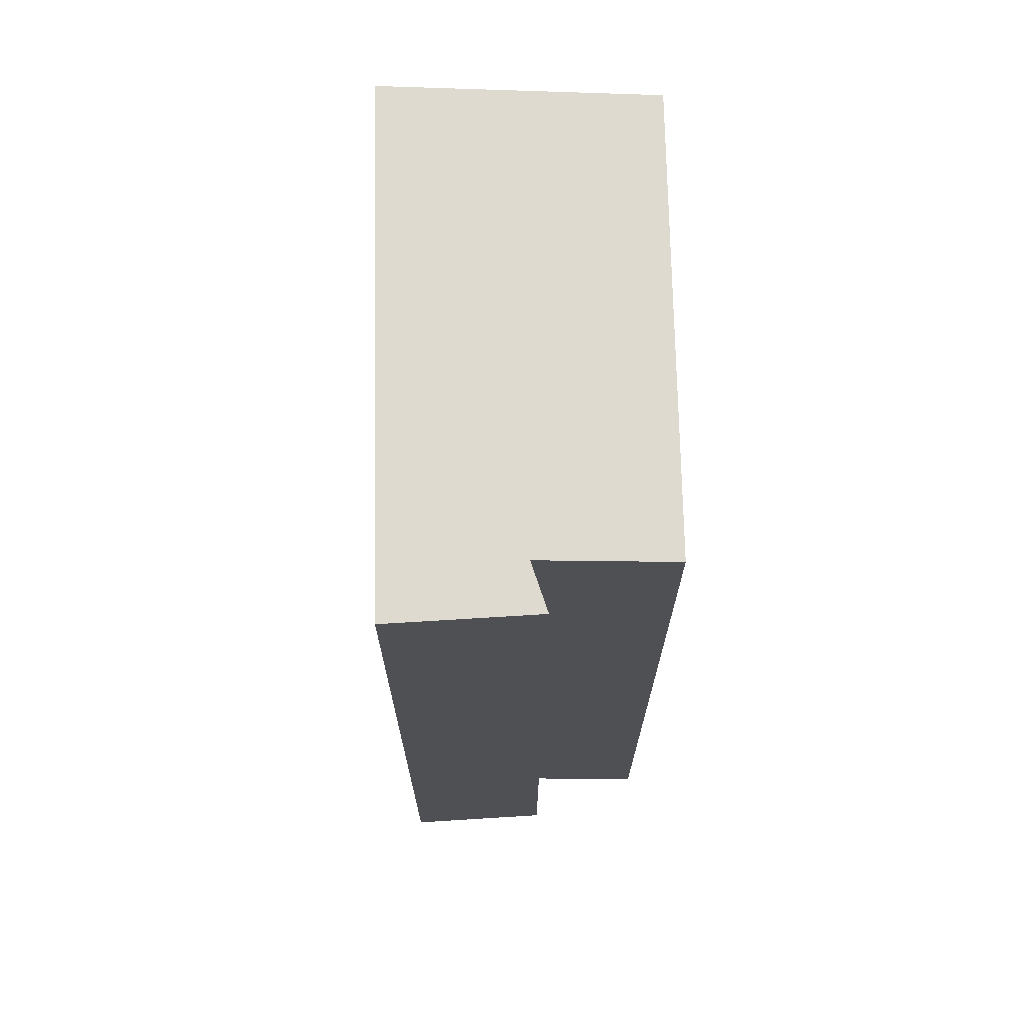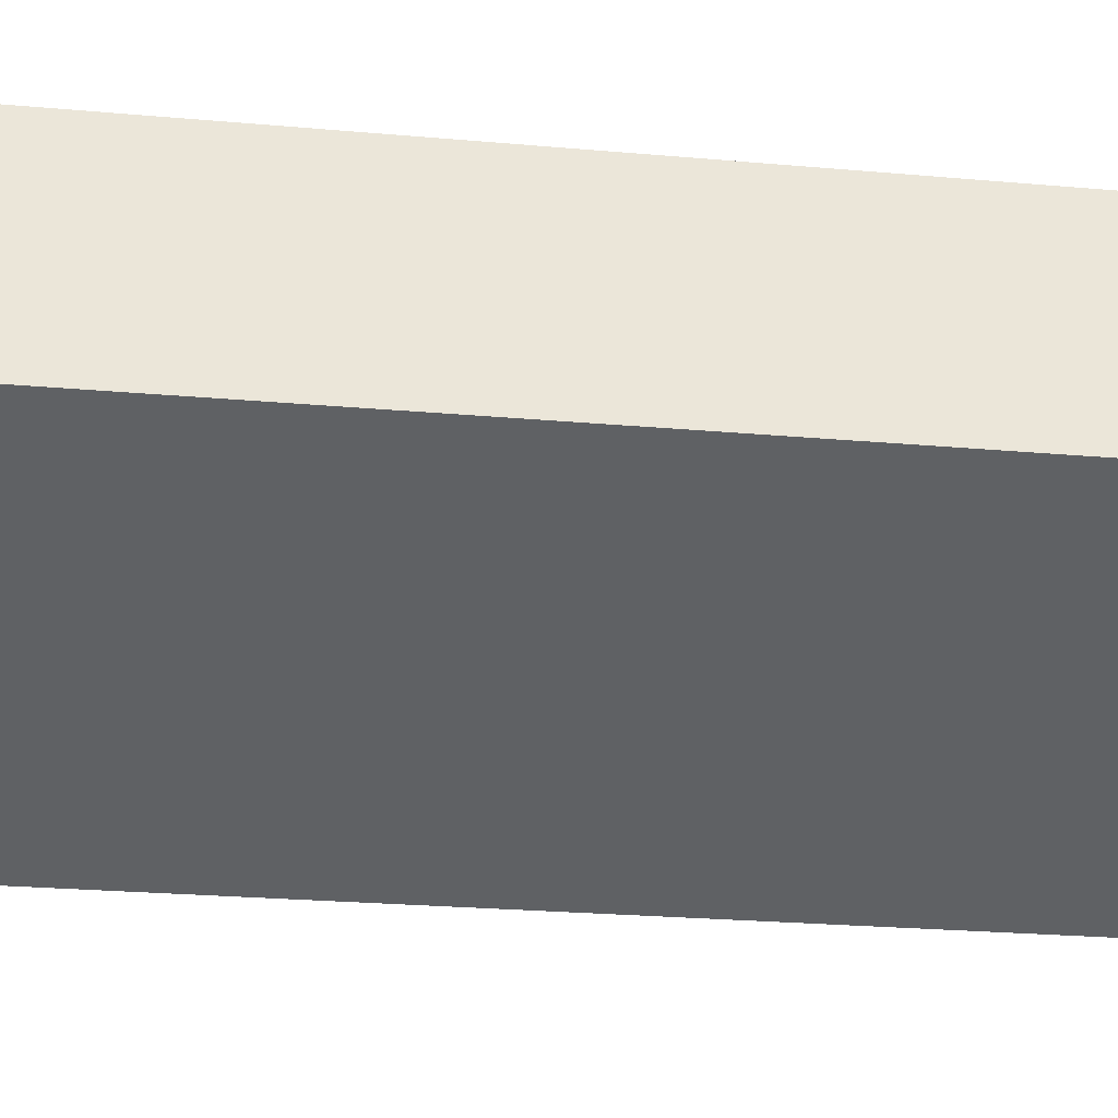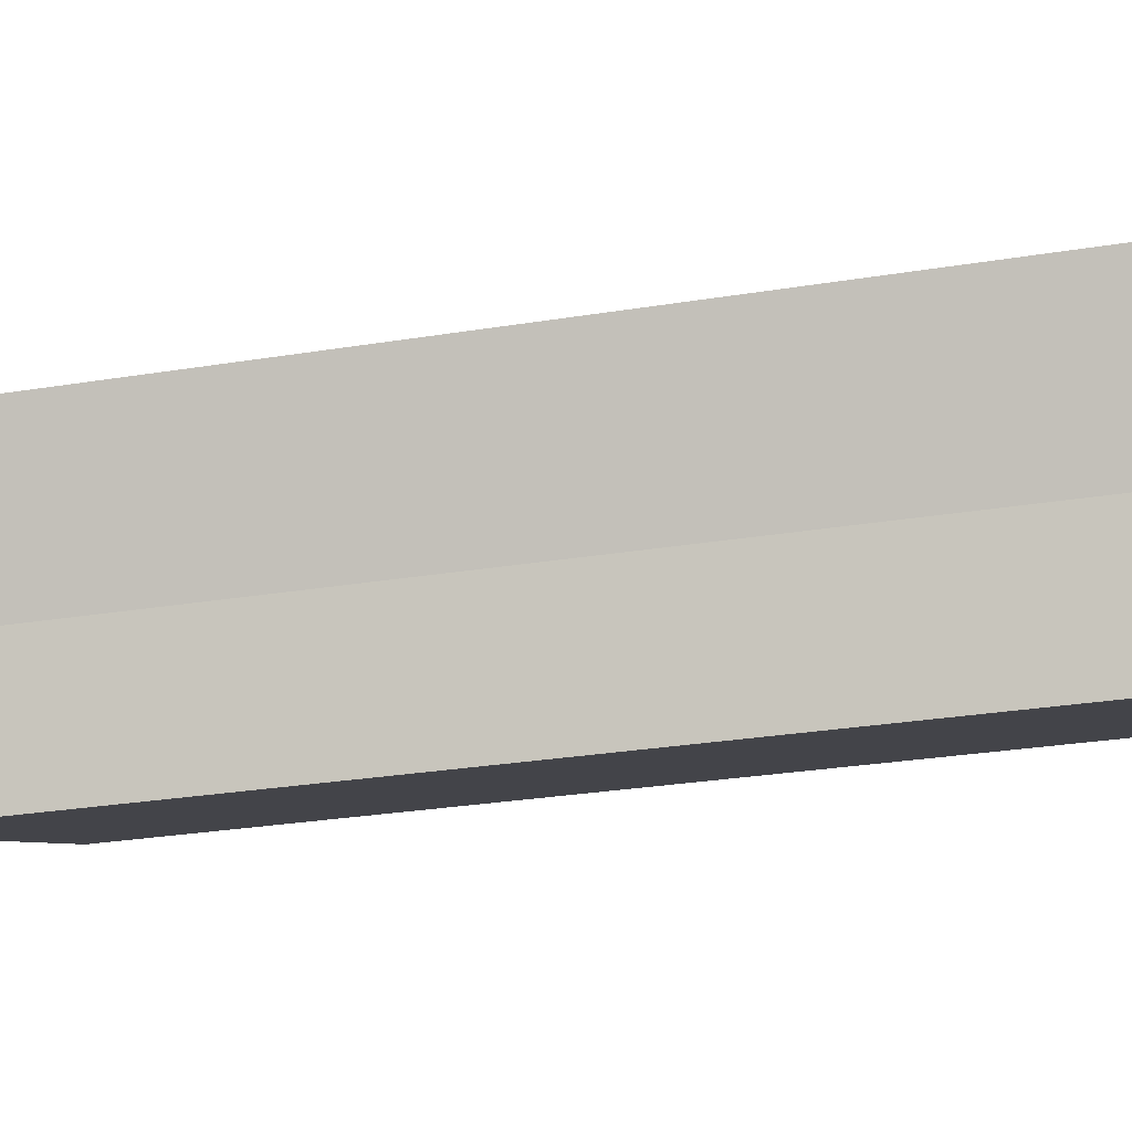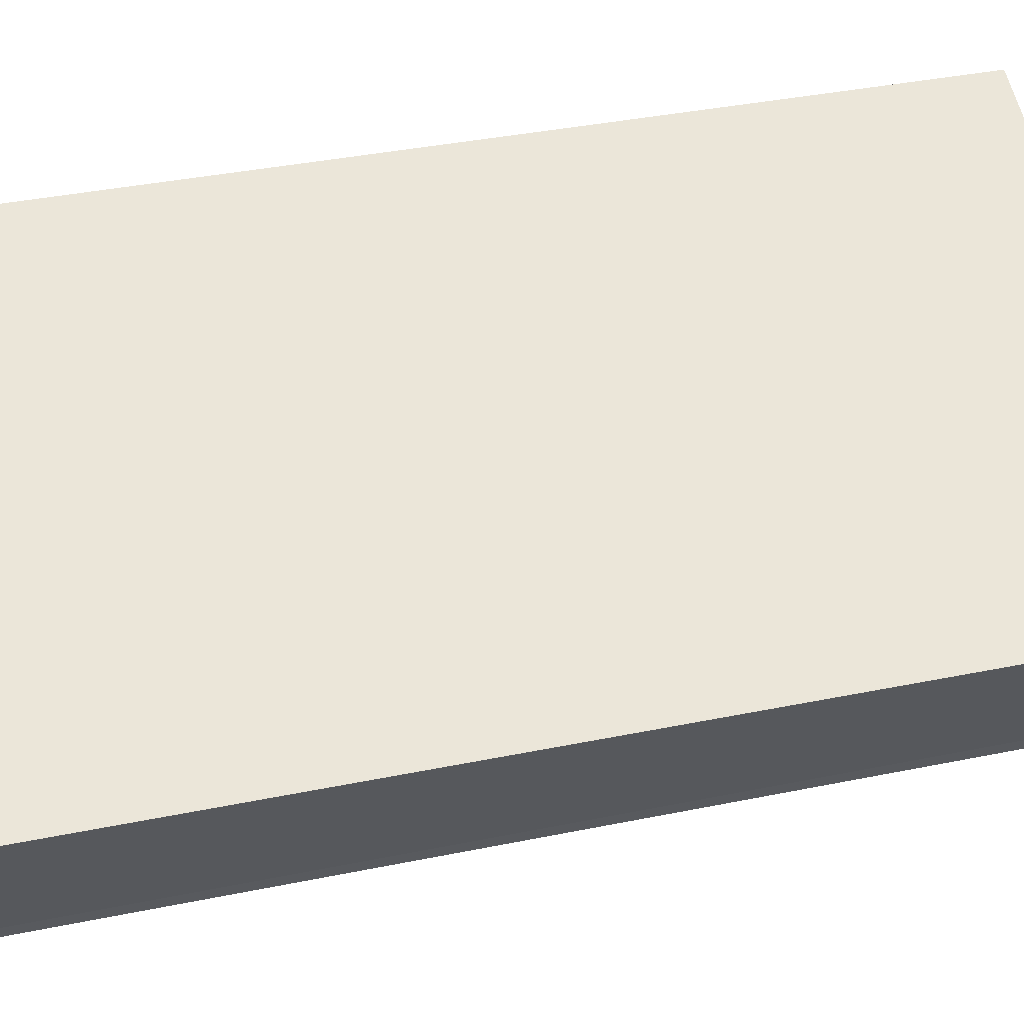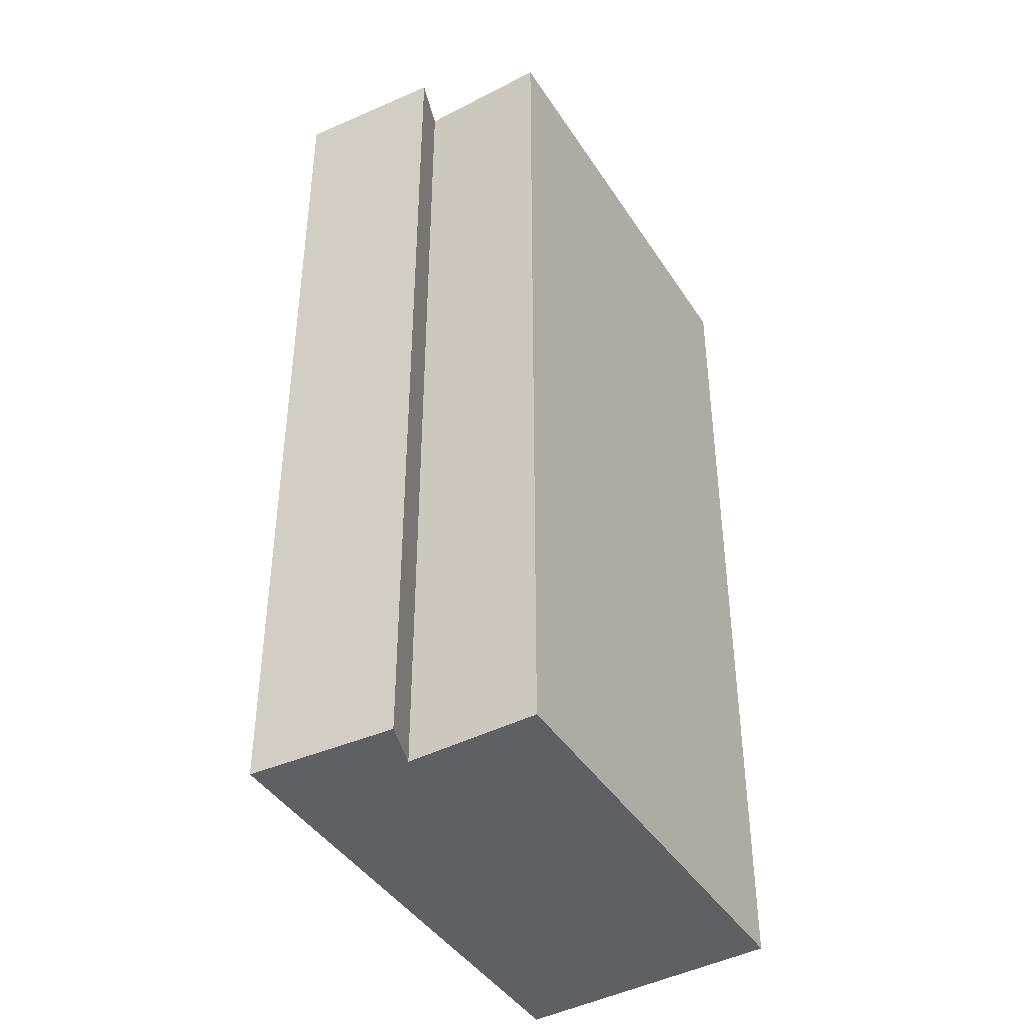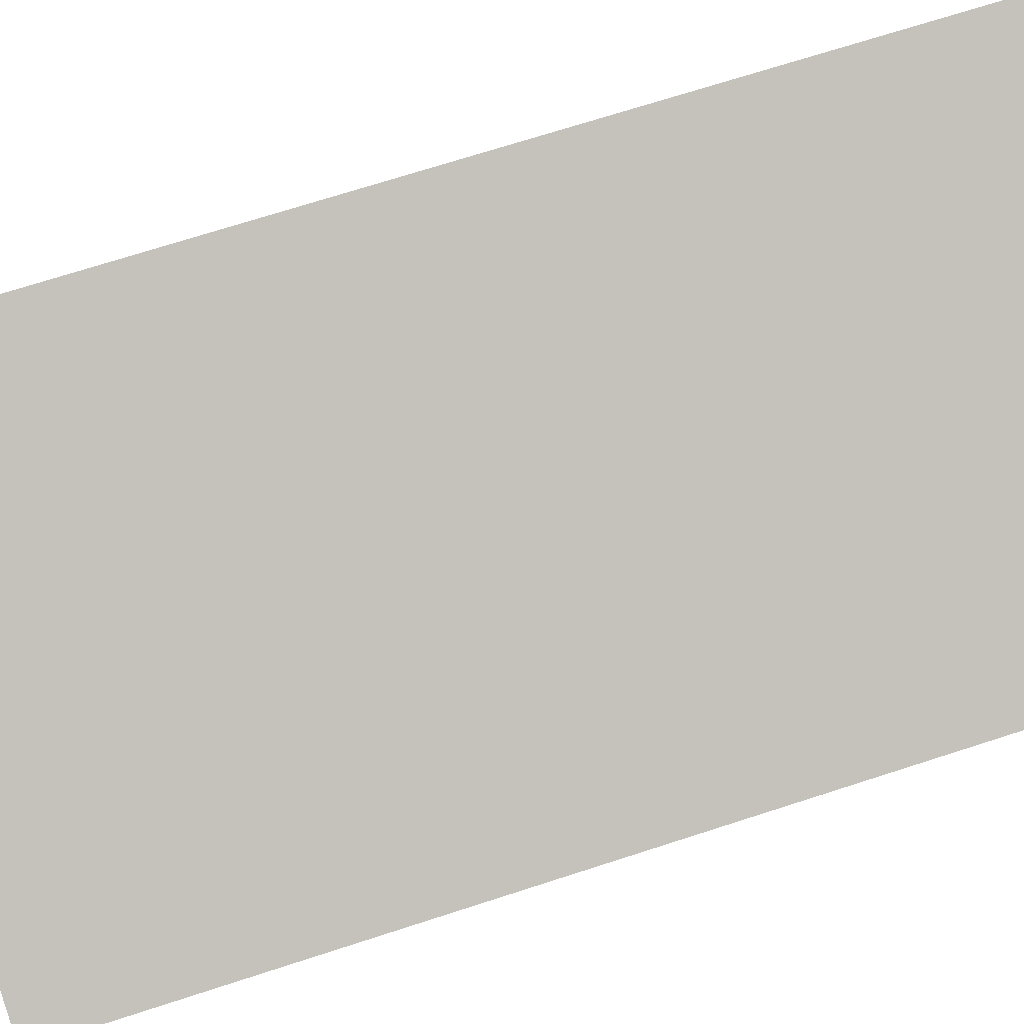
<metadata>
{"format":"obj","ext":"obj","renderer":"f3d","projection":"perspective","resolution":1024,"background":"white","views":[{"elev":71.0,"azim":110.9,"up":"+Y"},{"elev":-25.3,"azim":-98.1,"up":"+Z"},{"elev":-28.3,"azim":103.9,"up":"+Z"},{"elev":37.4,"azim":75.2,"up":"+Z"},{"elev":-42.1,"azim":142.1,"up":"+Y"},{"elev":71.3,"azim":72.1,"up":"+Z"}]}
</metadata>
<code>
v  0.714 7.638 2.098
v  3.488 7.638 -1.406
v  0 7.638 4.677e-16
v  3.869 7.638 -0.372
v  4.697 7.638 0.477
v  4.191 7.638 -0.636
v  3.488 8.609e-17 -1.406
v  0 0 0
v  0.714 -1.285e-16 2.098
v  4.697 -2.921e-17 0.477
v  4.191 3.894e-17 -0.636
v  3.869 2.278e-17 -0.372
g defaultobject
f 1 2 3
f 2 1 4
f 4 1 5
f 4 5 6
f 7 3 2
f 3 7 8
f 8 1 3
f 1 8 9
f 9 5 1
f 5 9 10
f 10 6 5
f 6 10 11
f 11 4 6
f 4 11 12
f 12 2 4
f 2 12 7
f 7 9 8
f 9 7 12
f 9 12 10
f 10 12 11

</code>
